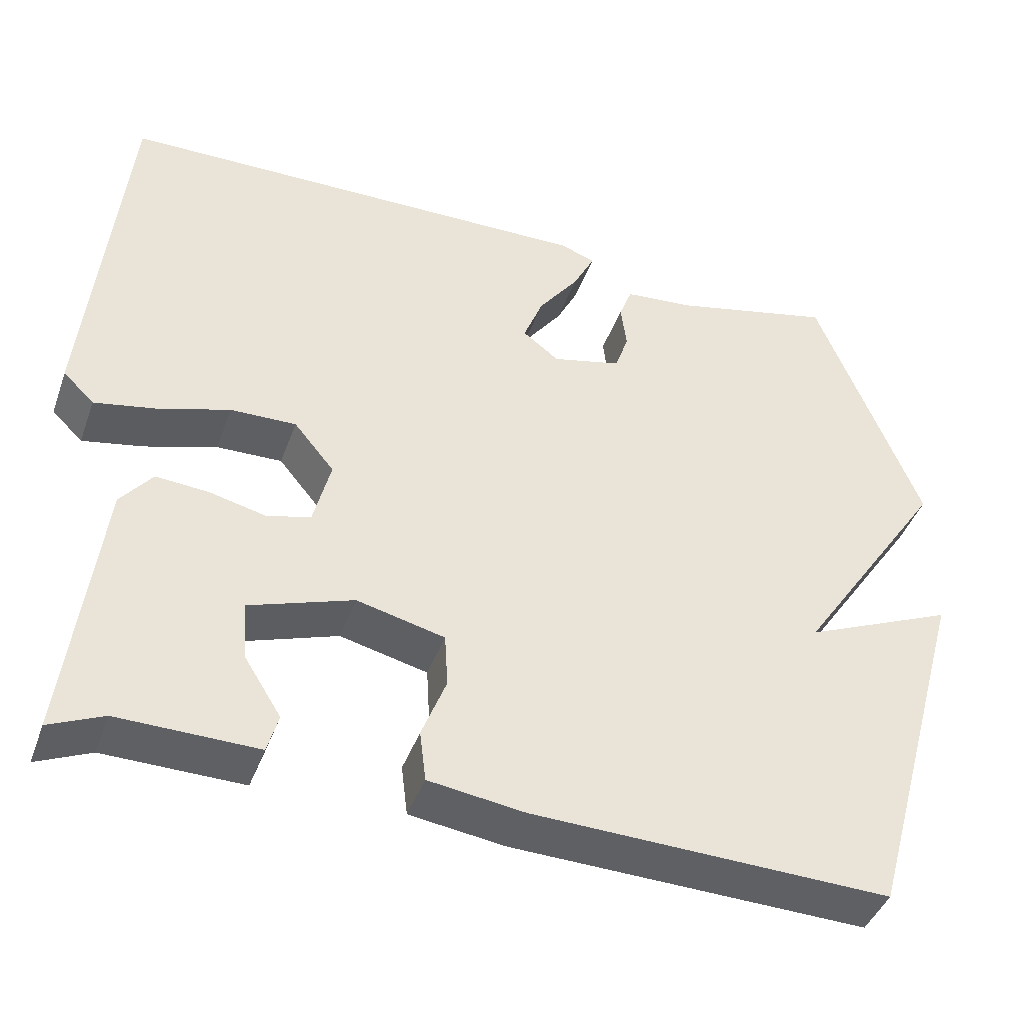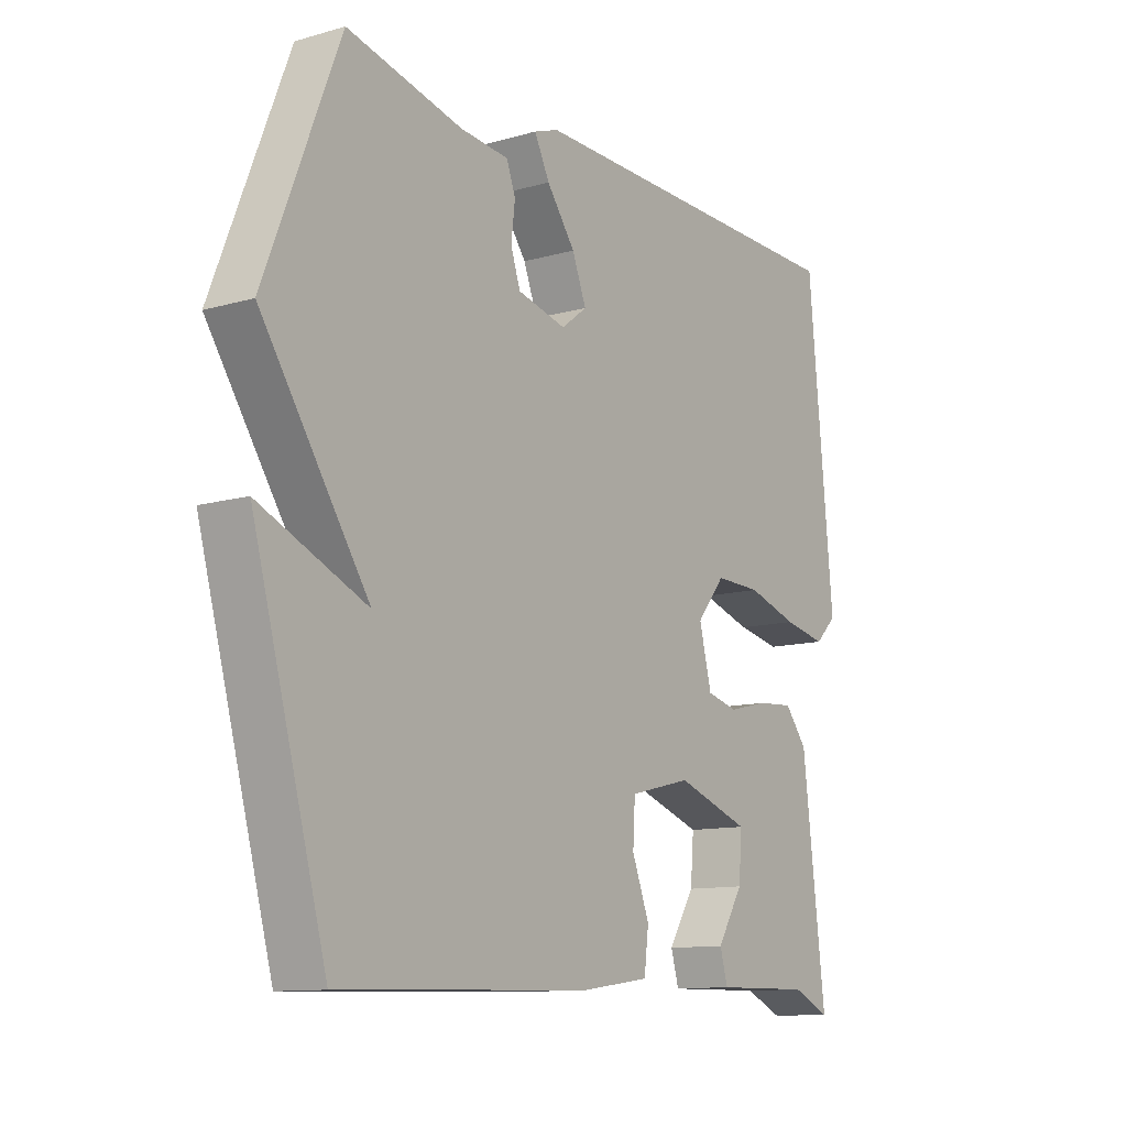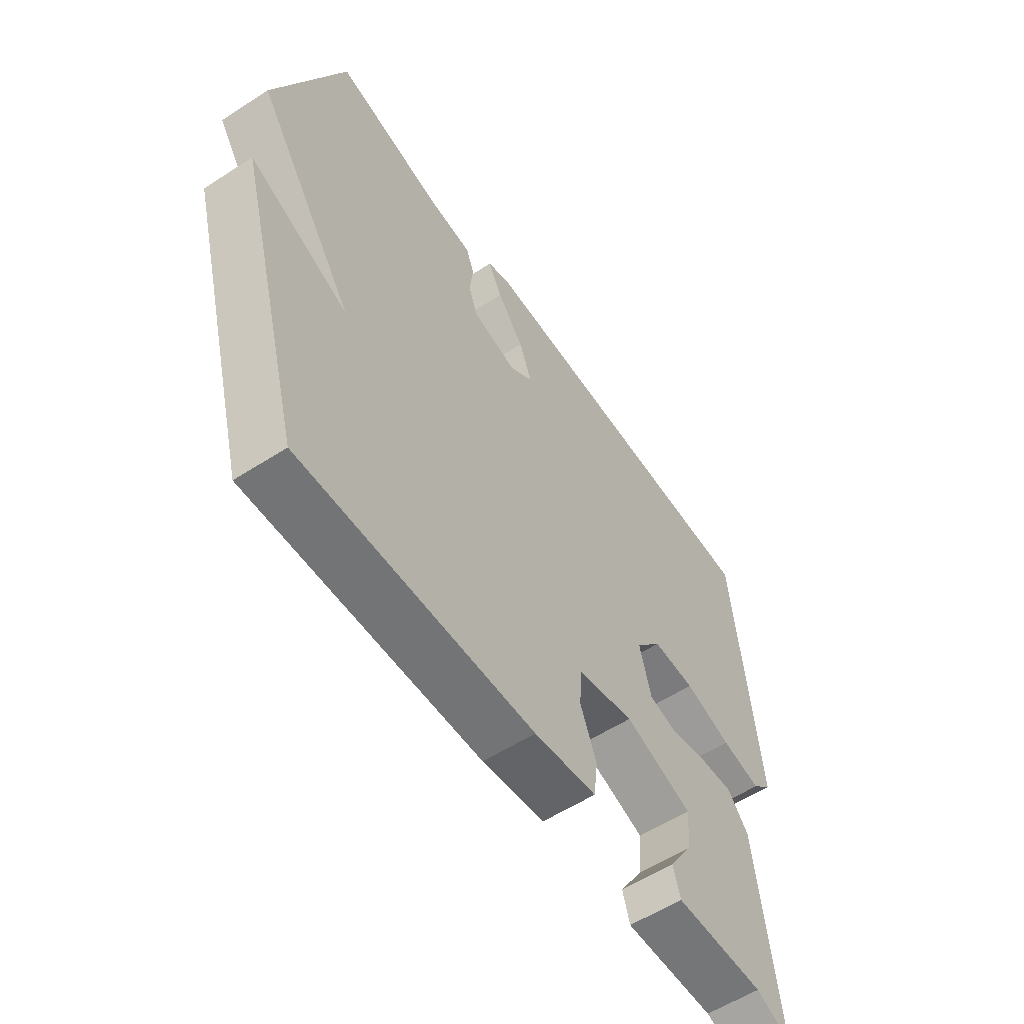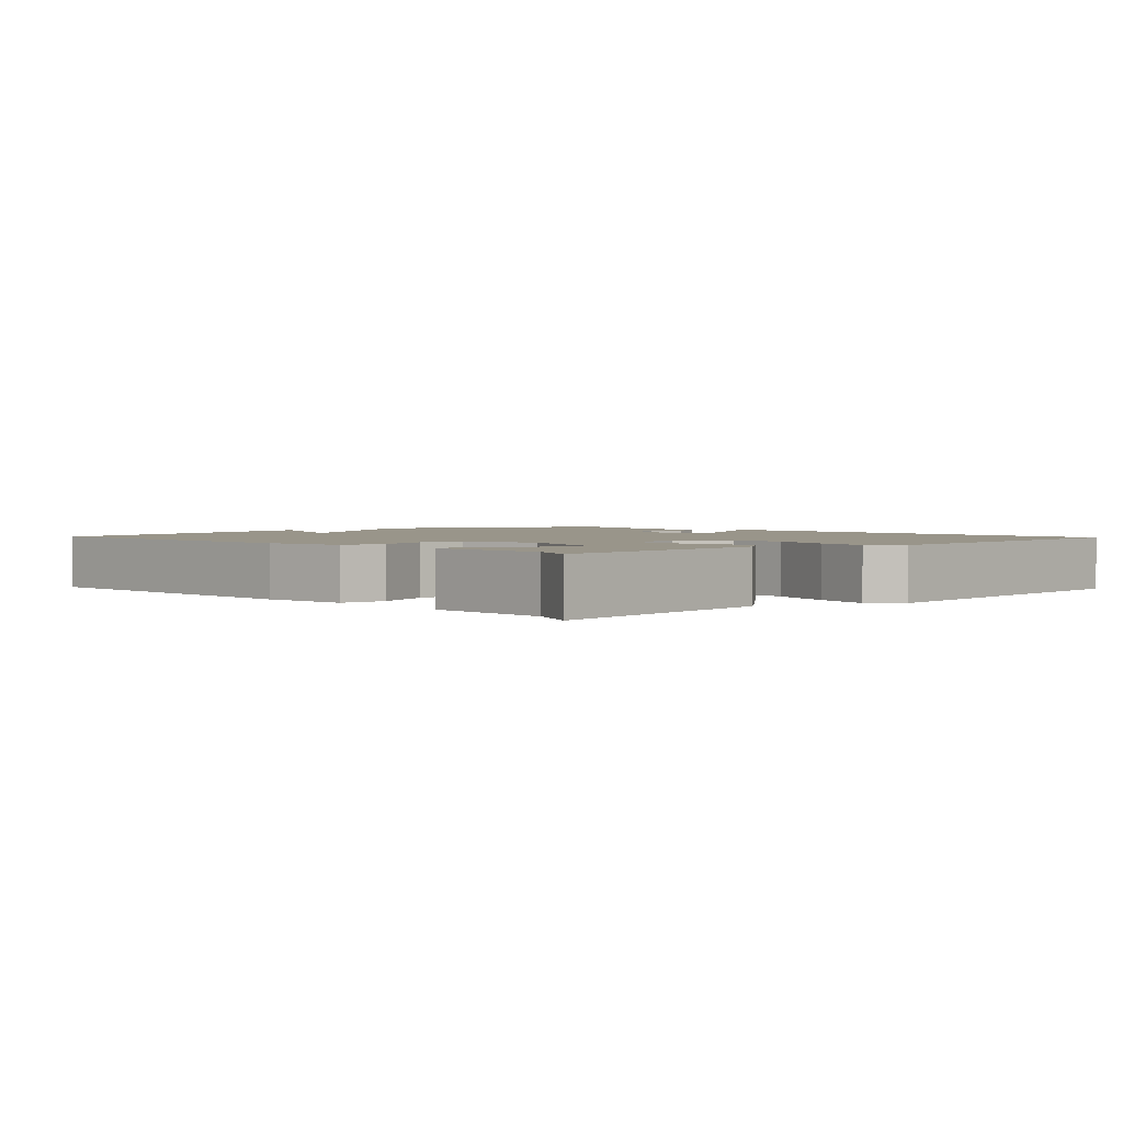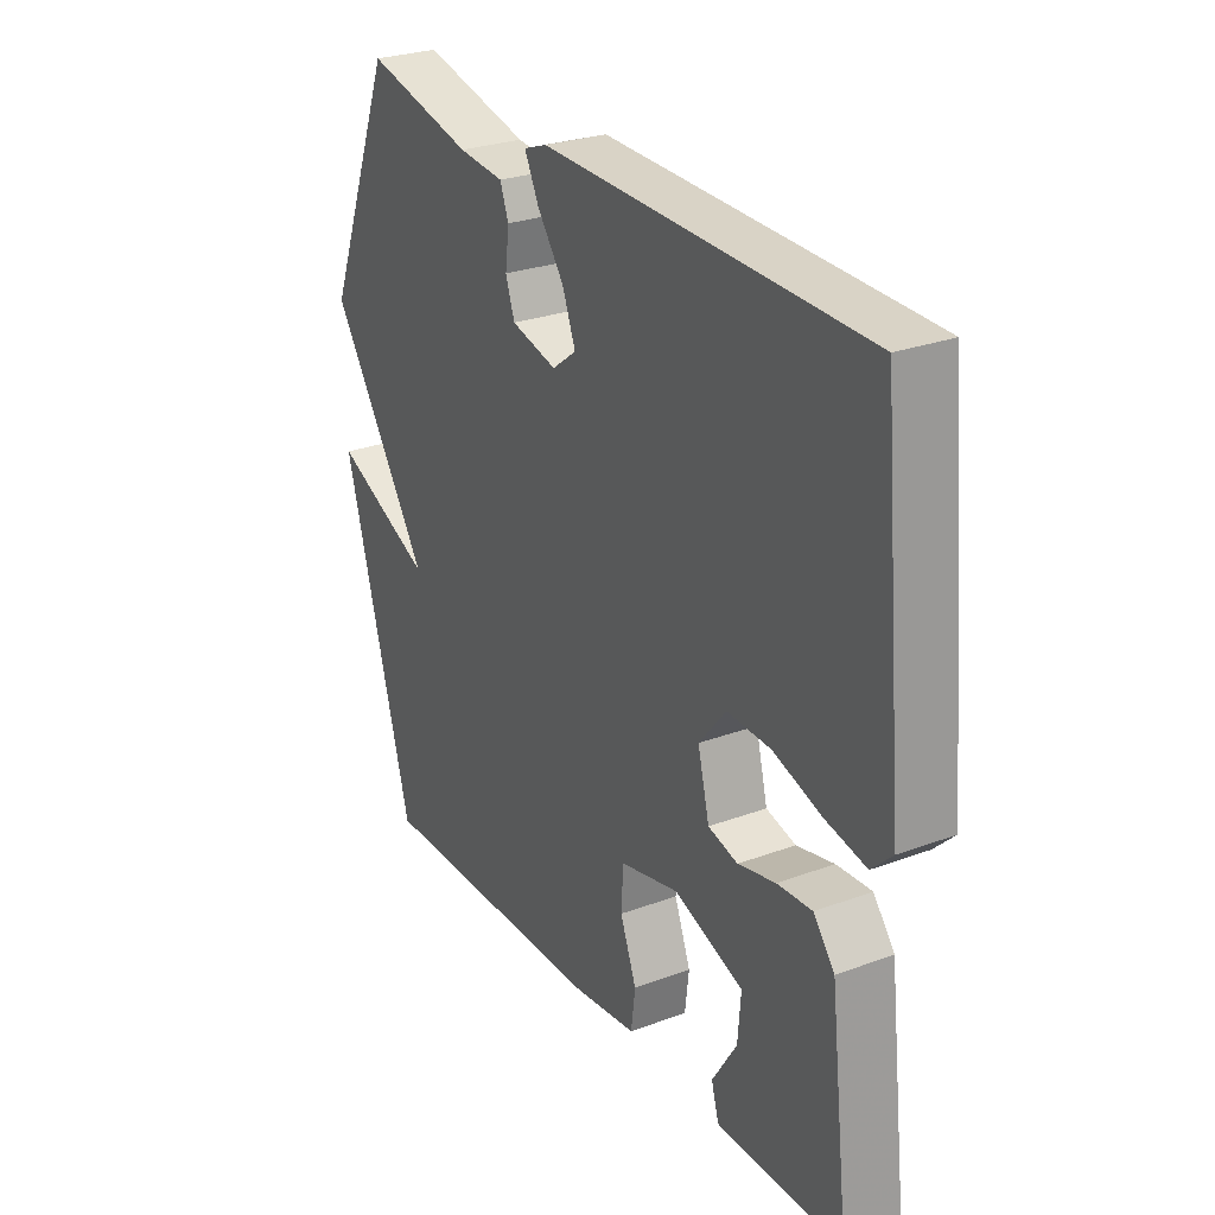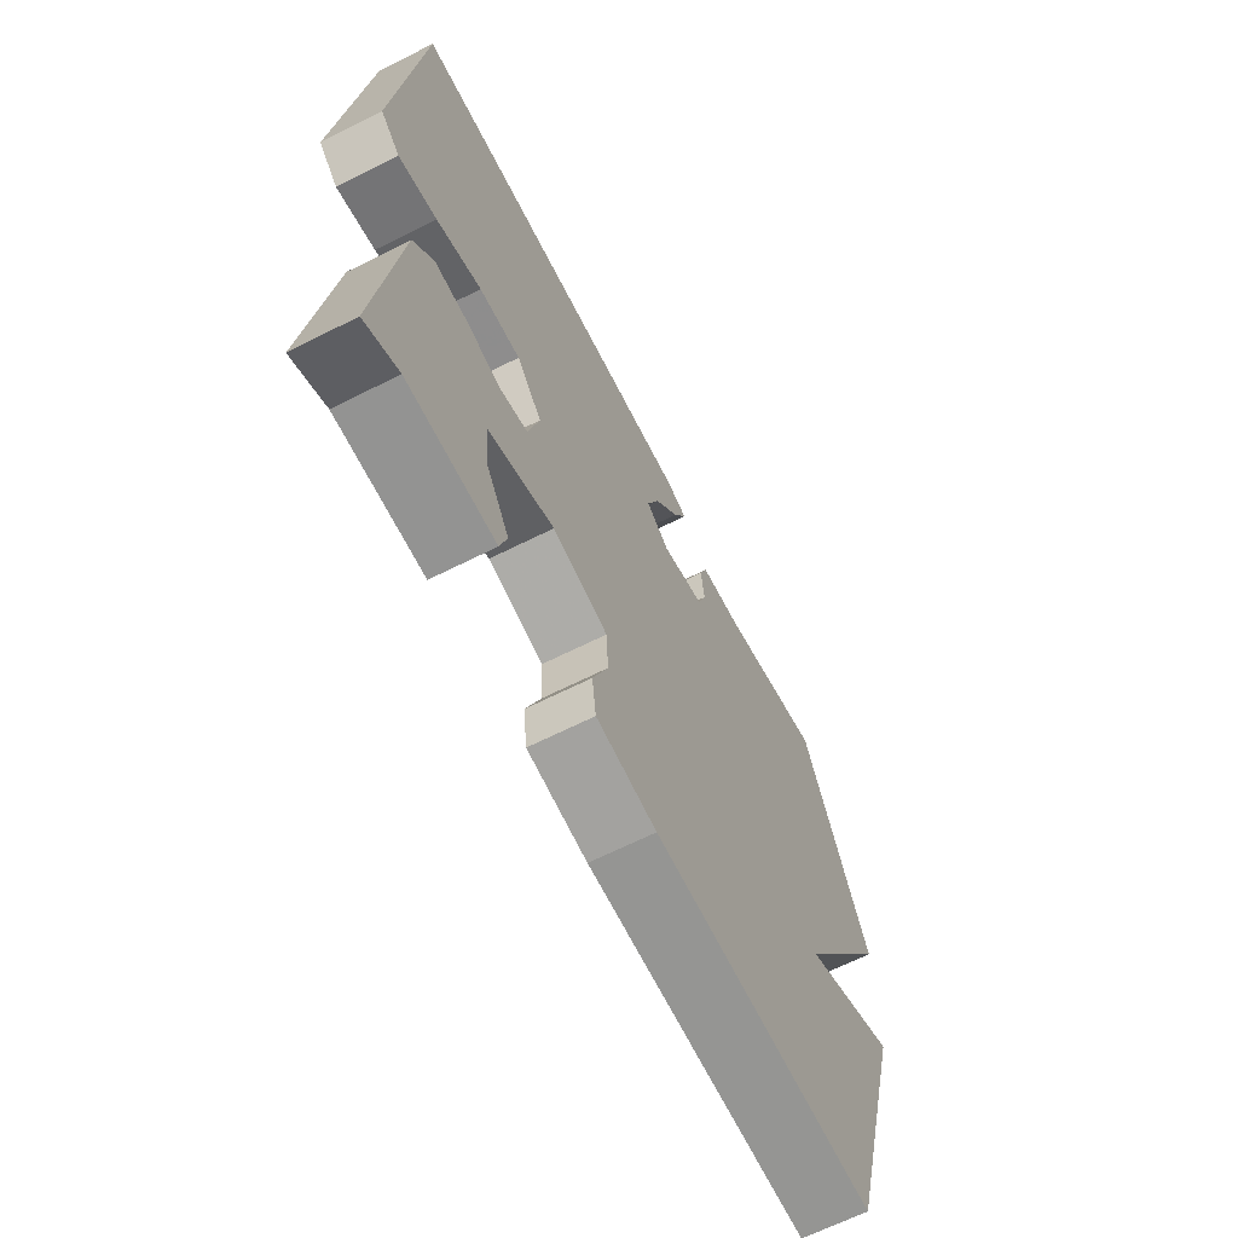
<metadata>
{"format":"obj","ext":"obj","renderer":"f3d","projection":"perspective","resolution":1024,"background":"white","views":[{"elev":-42.7,"azim":-19.2,"up":"+Z"},{"elev":-11.6,"azim":124.4,"up":"+Z"},{"elev":-57.5,"azim":123.9,"up":"+Z"},{"elev":2.1,"azim":-133.1,"up":"+Y"},{"elev":27.4,"azim":-119.7,"up":"+Z"},{"elev":-65.8,"azim":-63.2,"up":"+Z"}]}
</metadata>
<code>
v -0.5 0.07 -0.5
v -0.459 0.07 -0.158
v -0.419 0.07 -0.108
v -0.353 0.07 -0.113
v -0.282 0.07 -0.13
v -0.226 0.07 -0.116
v -0.204 0.07 -0.029
v -0.255 0.07 0.033
v -0.338 0.07 0.031
v -0.429 0.07 0.003
v -0.506 0.07 -0.012
v -0.545 0.07 0.026
v -0.5 0.07 0.5
v 0.108 0.07 0.51
v 0.152 0.07 0.494
v 0.125 0.07 0.44
v 0.074 0.07 0.371
v 0.049 0.07 0.307
v 0.095 0.07 0.272
v 0.182 0.07 0.293
v 0.199 0.07 0.343
v 0.192 0.07 0.401
v 0.208 0.07 0.444
v 0.295 0.07 0.452
v 0.5 0.07 0.5
v 0.631 0.07 0.168
v 0.441 0.07 -0.114
v 0.631 0.07 -0.032
v 0.5 0.07 -0.5
v 0.049 0.07 -0.486
v -0.072 0.07 -0.469
v -0.08 0.07 -0.405
v -0.049 0.07 -0.325
v -0.053 0.07 -0.257
v -0.164 0.07 -0.23
v -0.296 0.07 -0.275
v -0.29 0.07 -0.349
v -0.243 0.07 -0.424
v -0.257 0.07 -0.473
v -0.432 0.07 -0.47
v -0.5 0 -0.5
v -0.459 0 -0.158
v -0.419 0 -0.108
v -0.353 0 -0.113
v -0.282 0 -0.13
v -0.226 0 -0.116
v -0.204 0 -0.029
v -0.255 0 0.033
v -0.338 0 0.031
v -0.429 0 0.003
v -0.506 0 -0.012
v -0.545 0 0.026
v -0.5 0 0.5
v 0.108 0 0.51
v 0.152 0 0.494
v 0.125 0 0.44
v 0.074 0 0.371
v 0.049 0 0.307
v 0.095 0 0.272
v 0.182 0 0.293
v 0.199 0 0.343
v 0.192 0 0.401
v 0.208 0 0.444
v 0.295 0 0.452
v 0.5 0 0.5
v 0.631 0 0.168
v 0.441 0 -0.114
v 0.631 0 -0.032
v 0.5 0 -0.5
v 0.049 0 -0.486
v -0.072 0 -0.469
v -0.08 0 -0.405
v -0.049 0 -0.325
v -0.053 0 -0.257
v -0.164 0 -0.23
v -0.296 0 -0.275
v -0.29 0 -0.349
v -0.243 0 -0.424
v -0.257 0 -0.473
v -0.432 0 -0.47
f 37 38 39 40
f 2 3 4
f 1 2 4
f 40 1 4
f 37 40 4
f 36 37 4
f 35 36 4 5
f 34 35 5 6
f 31 32 33
f 30 31 33
f 29 30 33
f 29 33 34
f 27 28 29
f 34 6 7
f 29 34 7
f 27 29 7
f 24 25 26 27
f 23 24 27
f 22 23 27
f 21 22 27
f 20 21 27
f 27 7 8
f 20 27 8
f 19 20 8
f 15 16 17
f 14 15 17
f 13 14 17
f 12 13 17
f 11 12 17
f 10 11 17
f 9 10 17
f 9 17 18
f 8 9 18 19
f 80 79 78 77
f 44 43 42
f 44 42 41
f 44 41 80
f 44 80 77
f 44 77 76
f 45 44 76 75
f 46 45 75 74
f 73 72 71
f 73 71 70
f 73 70 69
f 74 73 69
f 69 68 67
f 47 46 74
f 47 74 69
f 47 69 67
f 67 66 65 64
f 67 64 63
f 67 63 62
f 67 62 61
f 67 61 60
f 48 47 67
f 48 67 60
f 48 60 59
f 57 56 55
f 57 55 54
f 57 54 53
f 57 53 52
f 57 52 51
f 57 51 50
f 57 50 49
f 58 57 49
f 59 58 49 48
f 1 41 42 2
f 2 42 43 3
f 3 43 44 4
f 4 44 45 5
f 5 45 46 6
f 6 46 47 7
f 7 47 48 8
f 8 48 49 9
f 9 49 50 10
f 10 50 51 11
f 11 51 52 12
f 12 52 53 13
f 13 53 54 14
f 14 54 55 15
f 15 55 56 16
f 16 56 57 17
f 17 57 58 18
f 18 58 59 19
f 19 59 60 20
f 20 60 61 21
f 21 61 62 22
f 22 62 63 23
f 23 63 64 24
f 24 64 65 25
f 25 65 66 26
f 26 66 67 27
f 27 67 68 28
f 28 68 69 29
f 29 69 70 30
f 30 70 71 31
f 31 71 72 32
f 32 72 73 33
f 33 73 74 34
f 34 74 75 35
f 35 75 76 36
f 36 76 77 37
f 37 77 78 38
f 38 78 79 39
f 39 79 80 40
f 40 80 41 1

</code>
